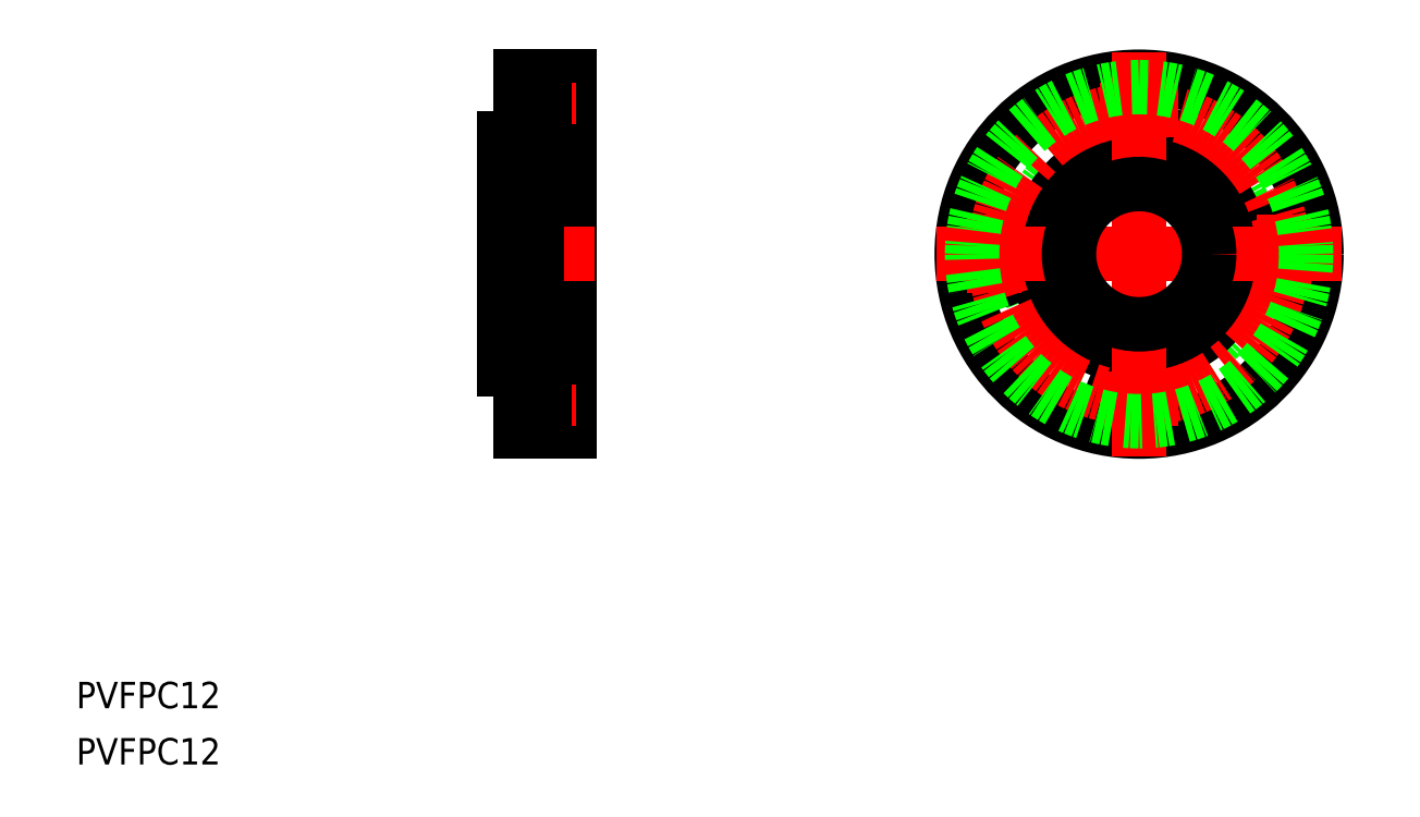
<metadata>
{"format":"dxf","ext":"dxf","renderer":"ezdxf+matplotlib","layout":"modelspace","background":"white","min_lineweight":24,"dpi":150}
</metadata>
<code>
0
SECTION
2
ENTITIES
0
CIRCLE
8
0
10
341.3
20
291.7
30
0
40
14
0
CIRCLE
8
0
10
341.3
20
291.7
30
0
40
12.5
0
CIRCLE
8
0
10
341.3
20
291.7
30
0
40
21.5
0
CIRCLE
8
0
10
358.8
20
291.7
30
0
40
3.25
0
CIRCLE
8
0
10
358.8
20
291.7
30
0
40
1.75
0
CIRCLE
8
0
10
341.3
20
274.2
30
0
40
1.75
0
CIRCLE
8
0
10
341.3
20
274.2
30
0
40
3.25
0
CIRCLE
8
0
10
323.8
20
291.7
30
0
40
3.25
0
CIRCLE
8
0
10
323.8
20
291.7
30
0
40
1.75
0
CIRCLE
8
0
10
341.3
20
309.2
30
0
40
1.75
0
CIRCLE
8
0
10
341.3
20
309.2
30
0
40
3.25
0
LINE
8
CENTER
10
323.8
20
291.7
30
0
11
323.8
21
296.5
31
0
0
LINE
8
CENTER
10
341.3
20
291.7
30
0
11
341.3
21
316.2
31
0
0
LINE
8
CENTER
10
358.8
20
291.7
30
0
11
358.8
21
296.5
31
0
0
CIRCLE
8
CENTER
10
341.3
20
291.7
30
0
40
17.5
0
LINE
8
CENTER
10
341.3
20
291.7
30
0
11
316.8
21
291.7
31
0
0
LINE
8
CENTER
10
341.3
20
291.7
30
0
11
341.3
21
267.2
31
0
0
LINE
8
CENTER
10
341.3
20
291.7
30
0
11
365.8
21
291.7
31
0
0
LINE
8
CENTER
10
358.8
20
291.7
30
0
11
363.5
21
291.7
31
0
0
LINE
8
CENTER
10
358.8
20
291.7
30
0
11
358.8
21
287
31
0
0
LINE
8
CENTER
10
358.8
20
291.7
30
0
11
354
21
291.7
31
0
0
LINE
8
CENTER
10
341.3
20
274.2
30
0
11
346
21
274.2
31
0
0
LINE
8
CENTER
10
341.3
20
274.2
30
0
11
341.3
21
279
31
0
0
LINE
8
CENTER
10
341.3
20
274.2
30
0
11
341.3
21
269.5
31
0
0
LINE
8
CENTER
10
341.3
20
274.2
30
0
11
336.5
21
274.2
31
0
0
LINE
8
CENTER
10
323.8
20
291.7
30
0
11
319
21
291.7
31
0
0
LINE
8
CENTER
10
323.8
20
291.7
30
0
11
323.8
21
287
31
0
0
LINE
8
CENTER
10
323.8
20
291.7
30
0
11
328.5
21
291.7
31
0
0
LINE
8
CENTER
10
341.3
20
309.2
30
0
11
341.3
21
314
31
0
0
LINE
8
CENTER
10
341.3
20
309.2
30
0
11
346
21
309.2
31
0
0
LINE
8
CENTER
10
341.3
20
309.2
30
0
11
341.3
21
304.5
31
0
0
LINE
8
CENTER
10
341.3
20
309.2
30
0
11
336.5
21
309.2
31
0
0
LINE
8
0
10
264.3
20
305.7
30
0
11
264.3
21
277.7
31
0
0
LINE
8
0
10
272.3
20
270.2
30
0
11
272.3
21
313.2
31
0
0
LINE
8
0
10
266.3
20
270.2
30
0
11
272.3
21
270.2
31
0
0
LINE
8
0
10
269.2
20
277.5
30
0
11
269.2
21
271
31
0
0
LINE
8
0
10
272.3
20
271
30
0
11
269.2
21
271
31
0
0
LINE
8
0
10
272.3
20
277.5
30
0
11
269.2
21
277.5
31
0
0
LINE
8
0
10
266.3
20
270.2
30
0
11
266.3
21
277.7
31
0
0
LINE
8
0
10
267.1
20
277.7
30
0
11
264.3
21
277.7
31
0
0
LINE
8
0
10
272.3
20
313.2
30
0
11
266.3
21
313.2
31
0
0
LINE
8
0
10
269.2
20
306
30
0
11
269.2
21
312.5
31
0
0
LINE
8
0
10
272.3
20
306
30
0
11
269.2
21
306
31
0
0
LINE
8
0
10
272.3
20
312.5
30
0
11
269.2
21
312.5
31
0
0
LINE
8
0
10
266.3
20
305.7
30
0
11
266.3
21
313.2
31
0
0
LINE
8
0
10
267.1
20
305.7
30
0
11
264.3
21
305.7
31
0
0
LINE
8
CENTER
10
273.1
20
274.2
30
0
11
265.3
21
274.2
31
0
0
LINE
8
CENTER
10
275.3
20
291.7
30
0
11
261.3
21
291.7
31
0
0
LINE
8
CENTER
10
273.1
20
309.2
30
0
11
265.3
21
309.2
31
0
0
LINE
8
0
10
265.3
20
279.2
30
0
11
264.3
21
279.2
31
0
0
LINE
8
0
10
265.3
20
304.2
30
0
11
265.3
21
279.2
31
0
0
LINE
8
0
10
265.3
20
304.2
30
0
11
264.3
21
304.2
31
0
0
LINE
8
0
10
272.3
20
279.2
30
0
11
268.3
21
279.2
31
0
0
LINE
8
0
10
272.3
20
304.2
30
0
11
268.3
21
304.2
31
0
0
LINE
8
0
10
268.3
20
279.2
30
0
11
268.3
21
304.2
31
0
0
LINE
8
0
10
268.3
20
300.2
30
0
11
265.3
21
300.2
31
0
0
LINE
8
0
10
268.3
20
283.2
30
0
11
265.3
21
283.2
31
0
0
CIRCLE
8
0
10
341.3
20
291.7
30
0
40
8.5
0
LINE
8
0
10
267.1
20
271.5
30
0
11
267.1
21
277.7
31
0
0
LINE
8
0
10
269.2
20
272.5
30
0
11
267.1
21
272.5
31
0
0
LINE
8
0
10
269.2
20
276
30
0
11
267.1
21
276
31
0
0
LINE
8
0
10
267.1
20
271.5
30
0
11
266.3
21
271.5
31
0
0
LINE
8
0
10
267.1
20
305.7
30
0
11
267.1
21
312
31
0
0
LINE
8
0
10
267.1
20
312
30
0
11
266.3
21
312
31
0
0
LINE
8
0
10
269.2
20
311
30
0
11
267.1
21
311
31
0
0
LINE
8
0
10
269.2
20
307.5
30
0
11
267.1
21
307.5
31
0
0
TEXT
8
0
10
212.4
20
236.7
30
0
40
3.2
1
PVFPC12
0
TEXT
8
0
10
212.4
20
229.9
30
0
40
3.2
1
PVFPC12
0
CIRCLE
8
0
10
341.3
20
291.7
30
0
40
20.25
0
VIEWPORT
8
0
10
5.64
20
3.929
30
0
40
10.57
41
7.058
68
     1
69
     1
0
VIEWPORT
8
0
10
5.657
20
3.902
30
0
40
9.068
41
6.243
68
     2
69
     2
0
ENDSEC
0
EOF

</code>
